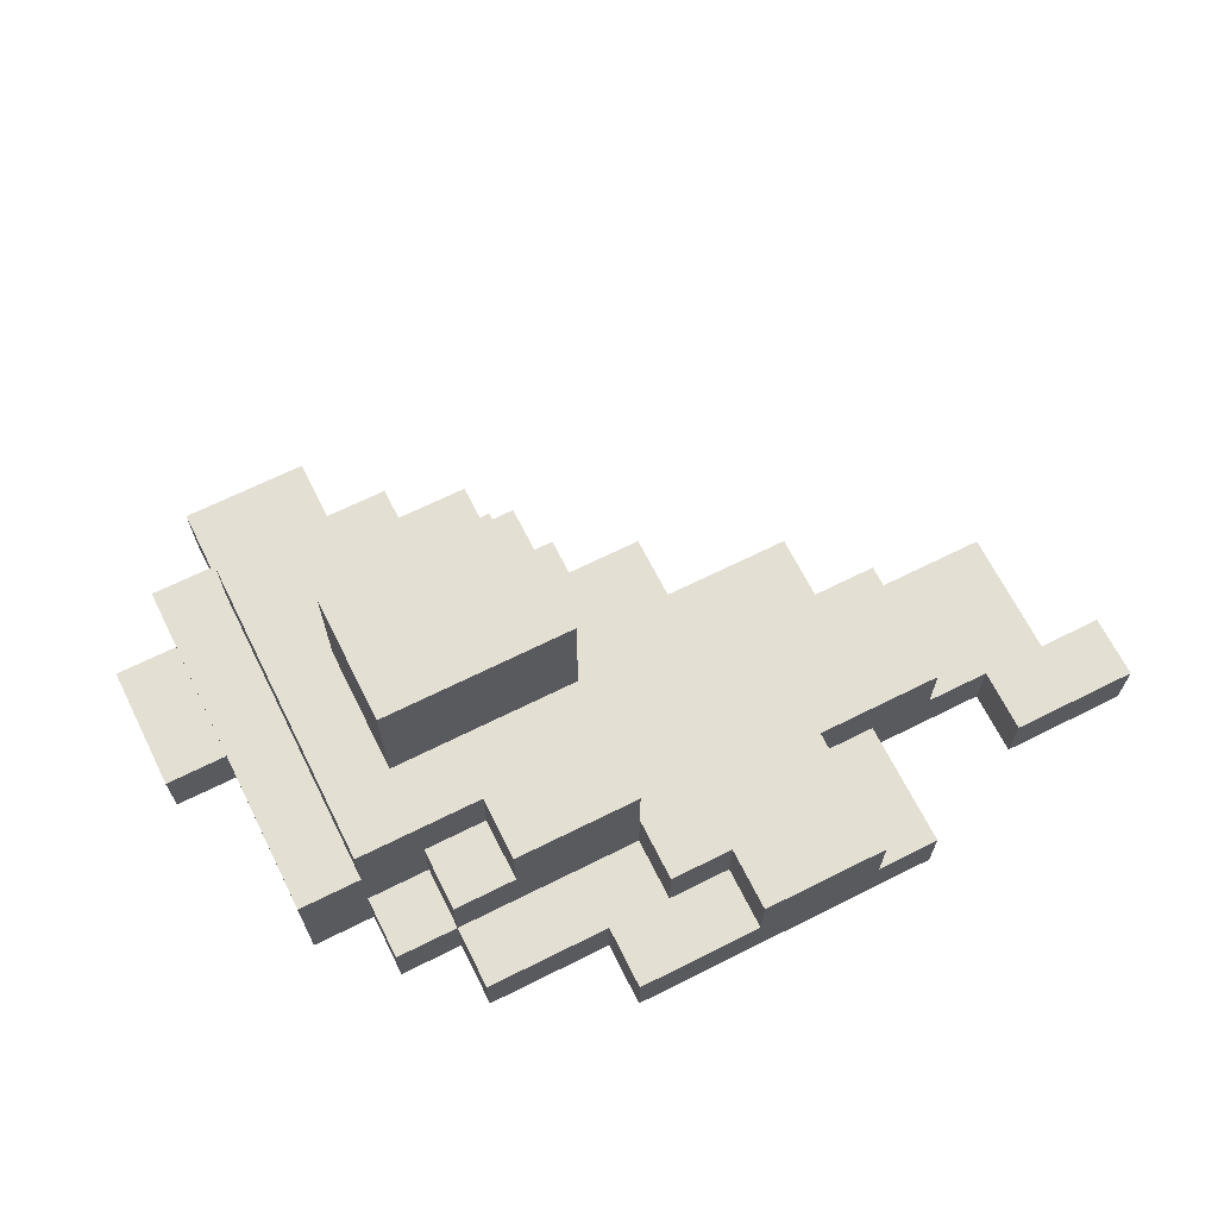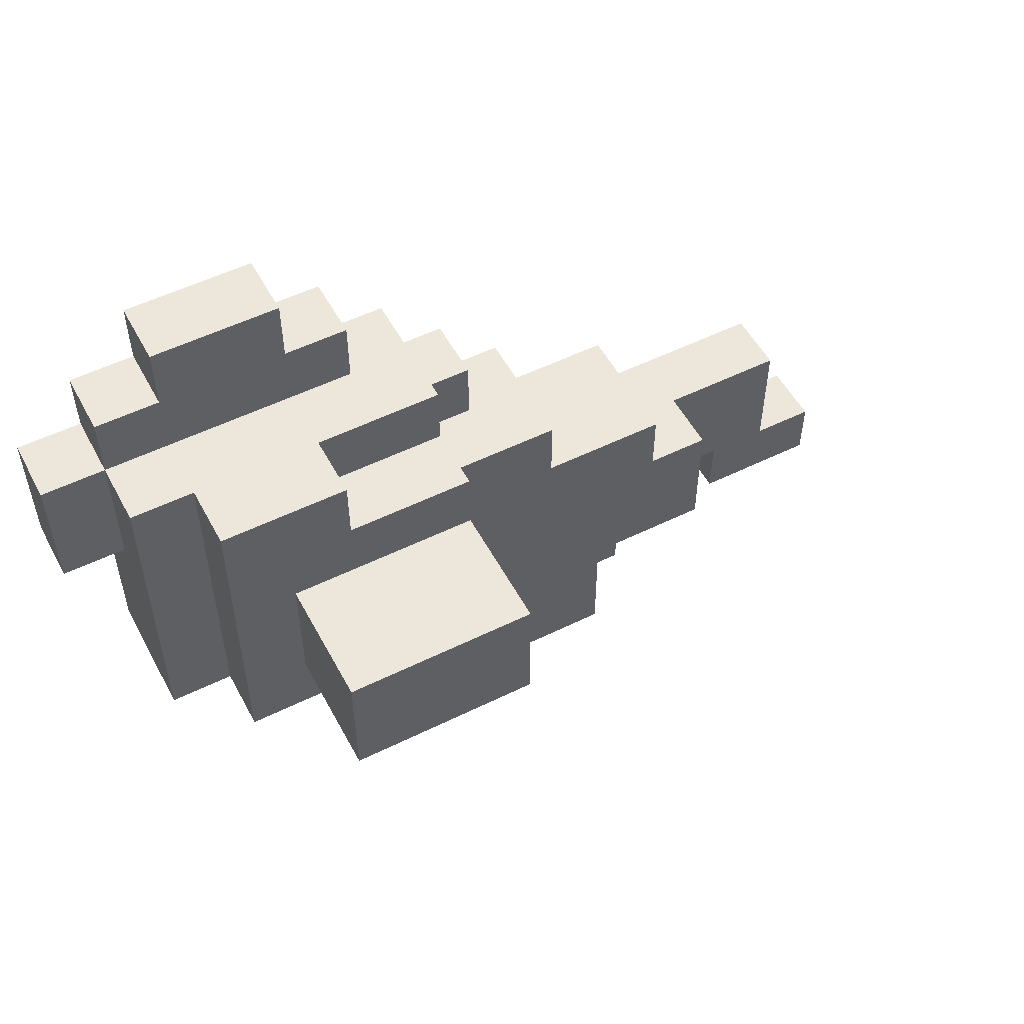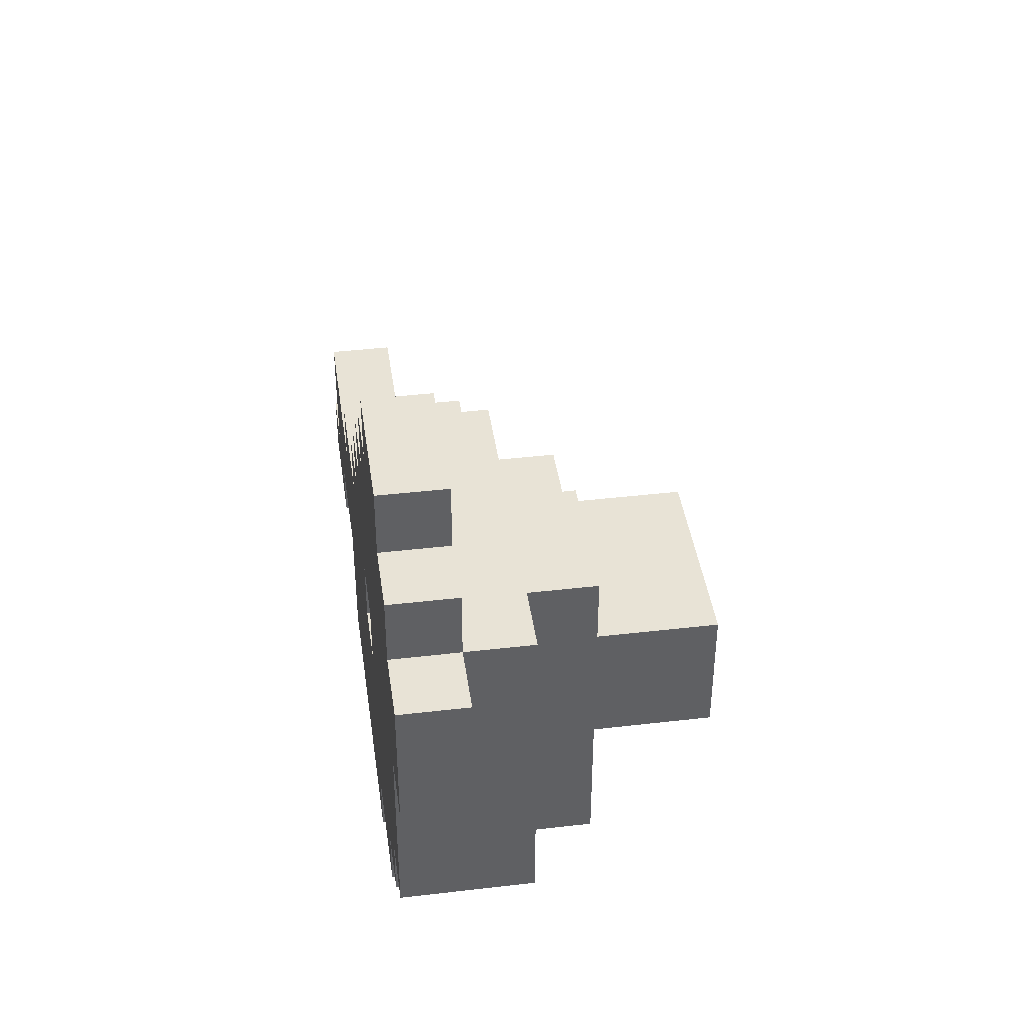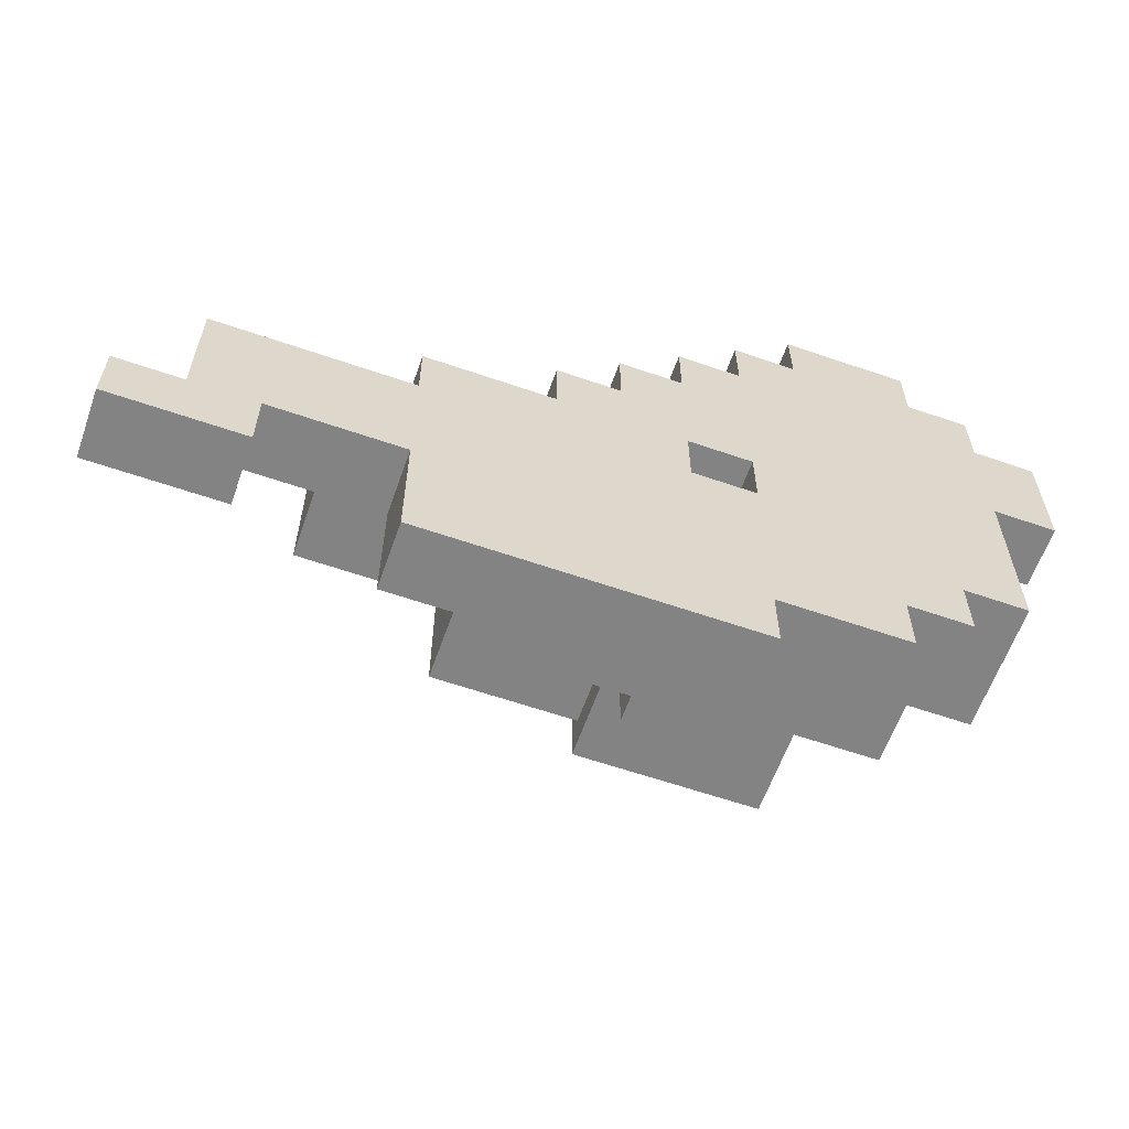
<metadata>
{"format":"obj","ext":"obj","renderer":"f3d","projection":"perspective","resolution":1024,"background":"white","views":[{"elev":67.1,"azim":153.4,"up":"+Y"},{"elev":53.2,"azim":152.2,"up":"+Z"},{"elev":41.7,"azim":82.0,"up":"+Z"},{"elev":-61.1,"azim":-19.4,"up":"+Z"}]}
</metadata>
<code>
o
v -0.6 -0.7 -0.8
v -0.6 -0.7 -0.9
v -0.6 -0.6 -0.8
v -0.6 -0.6 -0.9
v -0.5 -0.7 -0.6
v -0.5 -0.7 -0.8
v -0.5 -0.6 -0.6
v -0.5 -0.6 -0.8
v -0.3 -0.6 -0.6
v -0.3 -0.6 -0.8
v -0.3 -0.5 -0.6
v -0.3 -0.5 -0.8
v -0.2 -0.7 -0.5
v -0.2 -0.7 -0.6
v -0.2 -0.7 -0.8
v -0.2 -0.7 -1
v -0.2 -0.6 -0.6
v -0.2 -0.6 -0.8
v -0.2 -0.6 -1
v -0.2 -0.5 -0.5
v -0.2 -0.5 -0.6
v -0.1 -0.6 -0.8
v -0.1 -0.6 -1
v -0.1 -0.5 -0.8
v -0.1 -0.5 -1
v 5.96e-08 -0.7 -0.4
v 5.96e-08 -0.7 -0.5
v 5.96e-08 -0.5 -0.4
v 5.96e-08 -0.5 -0.5
v 0.1 -0.7 -0.3
v 0.1 -0.7 -0.4
v 0.1 -0.6 -0.3
v 0.1 -0.6 -0.4
v 0.2 -0.7 -0.2
v 0.2 -0.7 -0.3
v 0.2 -0.6 -0.3
v 0.2 -0.6 -0.4
v 0.2 -0.5 -0.2
v 0.2 -0.5 -0.3
v 0.2 -0.5 -0.4
v 0.2 -0.5 -0.6
v 0.2 -0.5 -0.8
v 0.2 -0.4 -0.3
v 0.2 -0.4 -0.4
v 0.2 -0.4 -0.6
v 0.2 -0.4 -0.8
v 0.2 -0.2 -0.4
v 0.2 -0.2 -0.6
v 0.3 -0.7 -0.1
v 0.3 -0.7 -0.2
v 0.3 -0.7 -0.5
v 0.3 -0.7 -0.6
v 0.3 -0.6 -0.1
v 0.3 -0.6 -0.2
v 0.3 -0.6 -0.5
v 0.3 -0.6 -0.6
v 0.4 -0.7 -9.686e-08
v 0.4 -0.7 -0.1
v 0.4 -0.6 -9.686e-08
v 0.4 -0.6 -0.1
v 0.4 -0.5 -0.2
v 0.4 -0.5 -0.3
v 0.4 -0.4 -0.2
v 0.4 -0.4 -0.3
v -0.4 -0.7 -0.8
v -0.4 -0.7 -0.9
v -0.4 -0.6 -0.8
v -0.4 -0.6 -0.9
v 0.1 -0.6 -0.9
v 0.1 -0.6 -1
v 0.1 -0.5 -0.9
v 0.1 -0.5 -1
v 0.2 -0.7 -0.5
v 0.2 -0.7 -0.6
v 0.2 -0.6 -0.5
v 0.2 -0.6 -0.6
v 0.2 -0.6 -0.8
v 0.2 -0.6 -0.9
v 0.2 -0.5 -0.8
v 0.2 -0.5 -0.9
v 0.3 -0.7 -0.9
v 0.3 -0.7 -1
v 0.3 -0.6 -0.9
v 0.3 -0.6 -1
v 0.4 -0.5 -0.7
v 0.4 -0.5 -0.8
v 0.4 -0.4 -0.7
v 0.4 -0.4 -0.8
v 0.5 -0.7 -0.8
v 0.5 -0.7 -0.9
v 0.5 -0.6 -0.7
v 0.5 -0.6 -0.8
v 0.5 -0.6 -0.9
v 0.5 -0.5 -0.7
v 0.5 -0.5 -0.8
v 0.5 -0.4 -0.4
v 0.5 -0.4 -0.5
v 0.5 -0.4 -0.6
v 0.5 -0.3 -0.5
v 0.5 -0.3 -0.6
v 0.5 -0.2 -0.4
v 0.5 -0.2 -0.6
v 0.6 -0.7 -9.686e-08
v 0.6 -0.7 -0.1
v 0.6 -0.7 -0.7
v 0.6 -0.7 -0.8
v 0.6 -0.6 -9.686e-08
v 0.6 -0.6 -0.1
v 0.6 -0.6 -0.7
v 0.6 -0.6 -0.8
v 0.6 -0.5 -0.2
v 0.6 -0.5 -0.4
v 0.6 -0.5 -0.6
v 0.6 -0.5 -0.7
v 0.6 -0.4 -0.2
v 0.6 -0.4 -0.4
v 0.6 -0.4 -0.6
v 0.6 -0.4 -0.7
v 0.7 -0.7 -0.1
v 0.7 -0.7 -0.2
v 0.7 -0.7 -0.4
v 0.7 -0.7 -0.7
v 0.7 -0.6 -0.1
v 0.7 -0.6 -0.2
v 0.7 -0.6 -0.4
v 0.7 -0.5 -0.2
v 0.7 -0.5 -0.7
v 0.8 -0.7 -0.2
v 0.8 -0.7 -0.4
v 0.8 -0.6 -0.2
v 0.8 -0.6 -0.4
v 0.4 -0.7 -9.686e-08
v 0.4 -0.6 -9.686e-08
v 0.6 -0.7 -9.686e-08
v 0.6 -0.6 -9.686e-08
v 0.3 -0.7 -0.1
v 0.3 -0.6 -0.1
v 0.4 -0.7 -0.1
v 0.4 -0.6 -0.1
v 0.6 -0.7 -0.1
v 0.6 -0.6 -0.1
v 0.7 -0.7 -0.1
v 0.7 -0.6 -0.1
v 0.2 -0.7 -0.2
v 0.2 -0.5 -0.2
v 0.3 -0.7 -0.2
v 0.3 -0.6 -0.2
v 0.4 -0.5 -0.2
v 0.4 -0.4 -0.2
v 0.6 -0.5 -0.2
v 0.6 -0.4 -0.2
v 0.7 -0.7 -0.2
v 0.7 -0.6 -0.2
v 0.7 -0.5 -0.2
v 0.8 -0.7 -0.2
v 0.8 -0.6 -0.2
v 0.1 -0.7 -0.3
v 0.1 -0.6 -0.3
v 0.2 -0.7 -0.3
v 0.2 -0.6 -0.3
v 0.2 -0.5 -0.3
v 0.2 -0.4 -0.3
v 0.4 -0.5 -0.3
v 0.4 -0.4 -0.3
v 5.96e-08 -0.7 -0.4
v 5.96e-08 -0.5 -0.4
v 0.1 -0.7 -0.4
v 0.1 -0.6 -0.4
v 0.2 -0.6 -0.4
v 0.2 -0.5 -0.4
v 0.2 -0.4 -0.4
v 0.2 -0.2 -0.4
v 0.4 -0.4 -0.4
v 0.5 -0.4 -0.4
v 0.5 -0.2 -0.4
v -0.2 -0.7 -0.5
v -0.2 -0.5 -0.5
v 5.96e-08 -0.7 -0.5
v 5.96e-08 -0.5 -0.5
v -0.5 -0.7 -0.6
v -0.5 -0.6 -0.6
v -0.3 -0.6 -0.6
v -0.3 -0.5 -0.6
v -0.2 -0.7 -0.6
v -0.2 -0.6 -0.6
v -0.2 -0.5 -0.6
v 0.2 -0.7 -0.6
v 0.2 -0.6 -0.6
v 0.3 -0.7 -0.6
v 0.3 -0.6 -0.6
v -0.6 -0.7 -0.8
v -0.6 -0.6 -0.8
v -0.5 -0.7 -0.8
v -0.5 -0.6 -0.8
v 0.7 -0.7 -0.4
v 0.7 -0.6 -0.4
v 0.8 -0.7 -0.4
v 0.8 -0.6 -0.4
v 0.2 -0.7 -0.5
v 0.2 -0.6 -0.5
v 0.3 -0.7 -0.5
v 0.3 -0.6 -0.5
v 0.2 -0.4 -0.6
v 0.2 -0.2 -0.6
v 0.3 -0.4 -0.6
v 0.3 -0.3 -0.6
v 0.5 -0.4 -0.6
v 0.5 -0.3 -0.6
v 0.5 -0.2 -0.6
v 0.4 -0.5 -0.7
v 0.4 -0.4 -0.7
v 0.5 -0.6 -0.7
v 0.5 -0.5 -0.7
v 0.6 -0.7 -0.7
v 0.6 -0.6 -0.7
v 0.6 -0.5 -0.7
v 0.6 -0.4 -0.7
v 0.7 -0.7 -0.7
v 0.7 -0.5 -0.7
v -0.4 -0.7 -0.8
v -0.4 -0.6 -0.8
v -0.3 -0.6 -0.8
v -0.3 -0.5 -0.8
v -0.2 -0.7 -0.8
v -0.2 -0.6 -0.8
v -0.1 -0.6 -0.8
v -0.1 -0.5 -0.8
v 0.2 -0.6 -0.8
v 0.2 -0.5 -0.8
v 0.2 -0.4 -0.8
v 0.4 -0.6 -0.8
v 0.4 -0.5 -0.8
v 0.4 -0.4 -0.8
v 0.5 -0.7 -0.8
v 0.5 -0.6 -0.8
v 0.5 -0.5 -0.8
v 0.6 -0.7 -0.8
v 0.6 -0.6 -0.8
v -0.6 -0.7 -0.9
v -0.6 -0.6 -0.9
v -0.4 -0.7 -0.9
v -0.4 -0.6 -0.9
v 0.1 -0.6 -0.9
v 0.1 -0.5 -0.9
v 0.2 -0.6 -0.9
v 0.2 -0.5 -0.9
v 0.3 -0.7 -0.9
v 0.3 -0.6 -0.9
v 0.5 -0.7 -0.9
v 0.5 -0.6 -0.9
v -0.2 -0.7 -1
v -0.2 -0.6 -1
v -0.1 -0.6 -1
v -0.1 -0.5 -1
v 0.1 -0.6 -1
v 0.1 -0.5 -1
v 0.3 -0.7 -1
v 0.3 -0.6 -1
v 0.4 -0.7 -9.686e-08
v 0.6 -0.7 -9.686e-08
v 0.3 -0.7 -0.1
v 0.4 -0.7 -0.1
v 0.6 -0.7 -0.1
v 0.7 -0.7 -0.1
v 0.2 -0.7 -0.2
v 0.3 -0.7 -0.2
v 0.7 -0.7 -0.2
v 0.8 -0.7 -0.2
v 0.1 -0.7 -0.3
v 0.2 -0.7 -0.3
v 5.96e-08 -0.7 -0.4
v 0.1 -0.7 -0.4
v 0.7 -0.7 -0.4
v 0.8 -0.7 -0.4
v -0.2 -0.7 -0.5
v 5.96e-08 -0.7 -0.5
v 0.2 -0.7 -0.5
v 0.3 -0.7 -0.5
v -0.5 -0.7 -0.6
v -0.2 -0.7 -0.6
v 0.2 -0.7 -0.6
v 0.3 -0.7 -0.6
v 0.6 -0.7 -0.7
v 0.7 -0.7 -0.7
v -0.6 -0.7 -0.8
v -0.5 -0.7 -0.8
v -0.4 -0.7 -0.8
v -0.2 -0.7 -0.8
v 0.5 -0.7 -0.8
v 0.6 -0.7 -0.8
v -0.6 -0.7 -0.9
v -0.4 -0.7 -0.9
v 0.3 -0.7 -0.9
v 0.5 -0.7 -0.9
v -0.2 -0.7 -1
v 0.3 -0.7 -1
v 0.2 -0.6 -0.5
v 0.3 -0.6 -0.5
v 0.2 -0.6 -0.6
v 0.3 -0.6 -0.6
v 0.4 -0.6 -9.686e-08
v 0.6 -0.6 -9.686e-08
v 0.3 -0.6 -0.1
v 0.4 -0.6 -0.1
v 0.6 -0.6 -0.1
v 0.7 -0.6 -0.1
v 0.3 -0.6 -0.2
v 0.7 -0.6 -0.2
v 0.8 -0.6 -0.2
v 0.1 -0.6 -0.3
v 0.2 -0.6 -0.3
v 0.1 -0.6 -0.4
v 0.2 -0.6 -0.4
v 0.7 -0.6 -0.4
v 0.8 -0.6 -0.4
v -0.5 -0.6 -0.6
v -0.3 -0.6 -0.6
v 0.5 -0.6 -0.7
v 0.6 -0.6 -0.7
v -0.6 -0.6 -0.8
v -0.5 -0.6 -0.8
v -0.4 -0.6 -0.8
v -0.3 -0.6 -0.8
v -0.2 -0.6 -0.8
v -0.1 -0.6 -0.8
v 0.2 -0.6 -0.8
v 0.4 -0.6 -0.8
v 0.5 -0.6 -0.8
v 0.6 -0.6 -0.8
v -0.6 -0.6 -0.9
v -0.4 -0.6 -0.9
v 0.1 -0.6 -0.9
v 0.2 -0.6 -0.9
v 0.3 -0.6 -0.9
v 0.5 -0.6 -0.9
v -0.2 -0.6 -1
v -0.1 -0.6 -1
v 0.1 -0.6 -1
v 0.3 -0.6 -1
v 0.2 -0.5 -0.2
v 0.4 -0.5 -0.2
v 0.6 -0.5 -0.2
v 0.7 -0.5 -0.2
v 0.2 -0.5 -0.3
v 0.4 -0.5 -0.3
v 5.96e-08 -0.5 -0.4
v 0.2 -0.5 -0.4
v 0.6 -0.5 -0.4
v -0.2 -0.5 -0.5
v 5.96e-08 -0.5 -0.5
v -0.3 -0.5 -0.6
v -0.2 -0.5 -0.6
v 5.96e-08 -0.5 -0.6
v 0.2 -0.5 -0.6
v 0.6 -0.5 -0.6
v 0.4 -0.5 -0.7
v 0.5 -0.5 -0.7
v 0.6 -0.5 -0.7
v 0.7 -0.5 -0.7
v -0.3 -0.5 -0.8
v -0.1 -0.5 -0.8
v 5.96e-08 -0.5 -0.8
v 0.2 -0.5 -0.8
v 0.4 -0.5 -0.8
v 0.5 -0.5 -0.8
v 0.1 -0.5 -0.9
v 0.2 -0.5 -0.9
v -0.1 -0.5 -1
v 0.1 -0.5 -1
v 0.4 -0.4 -0.2
v 0.6 -0.4 -0.2
v 0.2 -0.4 -0.3
v 0.4 -0.4 -0.3
v 0.2 -0.4 -0.4
v 0.4 -0.4 -0.4
v 0.5 -0.4 -0.4
v 0.6 -0.4 -0.4
v 0.5 -0.4 -0.5
v 0.2 -0.4 -0.6
v 0.3 -0.4 -0.6
v 0.5 -0.4 -0.6
v 0.6 -0.4 -0.6
v 0.4 -0.4 -0.7
v 0.6 -0.4 -0.7
v 0.2 -0.4 -0.8
v 0.4 -0.4 -0.8
v 0.2 -0.2 -0.4
v 0.5 -0.2 -0.4
v 0.2 -0.2 -0.6
v 0.5 -0.2 -0.6
f 3 2 1
f 4 2 3
f 7 6 5
f 8 6 7
f 11 10 9
f 12 10 11
f 17 14 13
f 18 16 15
f 19 16 18
f 20 17 13
f 21 17 20
f 24 23 22
f 25 23 24
f 28 27 26
f 29 27 28
f 32 31 30
f 33 31 32
f 36 35 34
f 38 36 34
f 38 37 36
f 39 37 38
f 40 37 39
f 43 40 39
f 43 41 40
f 44 41 43
f 45 42 41
f 45 41 44
f 46 42 45
f 47 45 44
f 48 45 47
f 53 50 49
f 54 50 53
f 55 52 51
f 56 52 55
f 59 58 57
f 60 58 59
f 63 62 61
f 64 62 63
f 65 66 67
f 67 66 68
f 69 70 71
f 71 70 72
f 73 74 75
f 75 74 76
f 77 78 79
f 79 78 80
f 81 82 83
f 83 82 84
f 85 86 87
f 87 86 88
f 89 90 92
f 92 90 93
f 91 92 94
f 94 92 95
f 96 97 99
f 97 98 99
f 99 98 100
f 96 99 101
f 99 100 101
f 101 100 102
f 103 104 107
f 107 104 108
f 105 106 109
f 109 106 110
f 111 112 115
f 112 113 116
f 115 112 116
f 113 114 117
f 116 113 117
f 117 114 118
f 119 120 123
f 123 120 124
f 121 122 125
f 124 125 126
f 125 122 127
f 126 125 127
f 128 129 130
f 130 129 131
f 134 133 132
f 135 133 134
f 138 137 136
f 139 137 138
f 142 141 140
f 143 141 142
f 146 145 144
f 147 145 146
f 148 145 147
f 150 148 147
f 150 149 148
f 151 149 150
f 153 150 147
f 154 150 153
f 155 153 152
f 156 153 155
f 159 158 157
f 160 158 159
f 163 162 161
f 164 162 163
f 167 166 165
f 168 166 167
f 169 166 168
f 170 166 169
f 173 172 171
f 174 172 173
f 175 172 174
f 178 177 176
f 179 177 178
f 182 181 180
f 184 182 180
f 185 183 182
f 185 182 184
f 186 183 185
f 189 188 187
f 190 188 189
f 193 192 191
f 194 192 193
f 195 196 197
f 197 196 198
f 199 200 201
f 201 200 202
f 203 204 205
f 205 204 206
f 205 206 207
f 206 204 208
f 207 206 208
f 208 204 209
f 210 211 213
f 212 213 215
f 213 211 216
f 215 213 216
f 216 211 217
f 214 215 218
f 215 216 218
f 218 216 219
f 220 221 222
f 220 222 224
f 222 223 225
f 224 222 225
f 225 223 226
f 226 223 227
f 228 229 231
f 229 230 232
f 231 229 232
f 232 230 233
f 231 232 235
f 235 232 236
f 234 235 237
f 237 235 238
f 239 240 241
f 241 240 242
f 243 244 245
f 245 244 246
f 247 248 249
f 249 248 250
f 251 252 253
f 251 253 255
f 253 254 255
f 255 254 256
f 251 255 257
f 257 255 258
f 262 260 259
f 263 260 262
f 266 262 261
f 266 264 263
f 266 263 262
f 267 264 266
f 270 266 265
f 270 268 267
f 270 267 266
f 272 270 269
f 273 268 270
f 273 270 272
f 274 268 273
f 276 272 271
f 276 273 272
f 277 273 276
f 278 273 277
f 280 276 275
f 280 277 276
f 281 277 280
f 282 273 278
f 283 281 280
f 283 282 281
f 283 273 282
f 283 280 279
f 284 273 283
f 286 283 279
f 287 283 286
f 288 283 287
f 289 283 288
f 290 283 289
f 291 286 285
f 291 287 286
f 292 287 291
f 293 289 288
f 294 289 293
f 295 293 288
f 296 293 295
f 299 298 297
f 300 298 299
f 301 302 304
f 304 302 305
f 303 304 307
f 305 306 307
f 304 305 307
f 307 306 308
f 310 311 312
f 312 311 313
f 308 309 314
f 314 309 315
f 316 317 321
f 321 317 322
f 322 317 323
f 318 319 328
f 328 319 329
f 320 321 330
f 321 322 330
f 330 322 331
f 326 327 333
f 327 328 333
f 333 328 334
f 334 328 335
f 324 325 336
f 336 325 337
f 333 334 338
f 332 333 338
f 338 334 339
f 340 341 344
f 344 341 345
f 342 343 348
f 346 347 350
f 349 350 352
f 350 347 353
f 352 350 353
f 353 347 354
f 348 343 355
f 355 343 358
f 358 343 359
f 351 352 360
f 352 353 360
f 360 353 361
f 353 354 362
f 361 353 362
f 362 354 363
f 356 357 364
f 364 357 365
f 362 363 366
f 361 362 366
f 366 363 367
f 361 366 368
f 368 366 369
f 370 371 373
f 372 373 374
f 373 371 375
f 374 373 375
f 375 371 376
f 376 371 377
f 376 377 378
f 378 377 381
f 381 377 382
f 379 380 383
f 380 381 383
f 381 382 383
f 383 382 384
f 379 383 385
f 385 383 386
f 387 388 389
f 389 388 390

</code>
